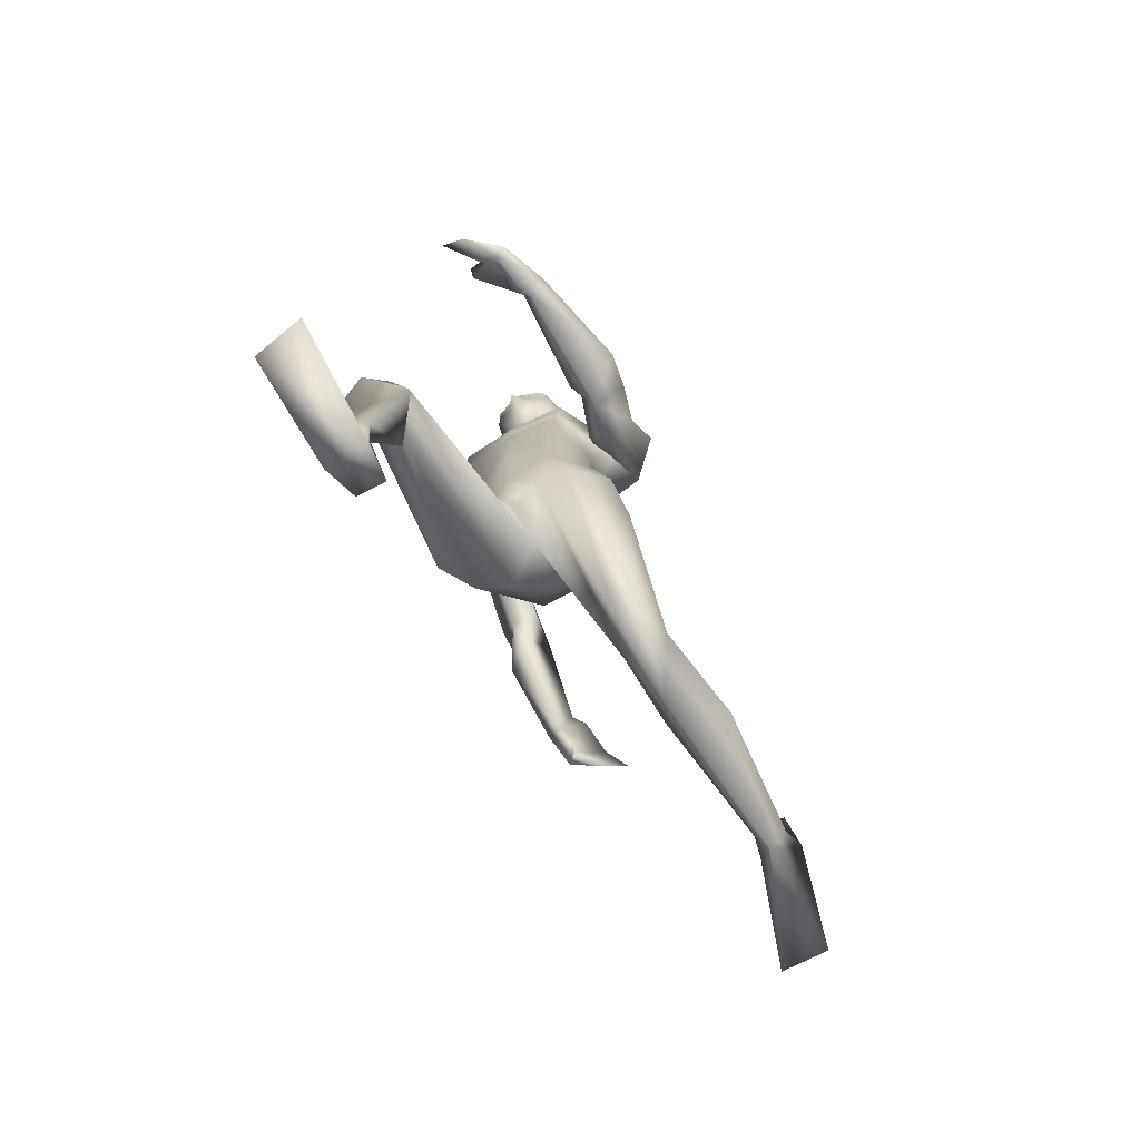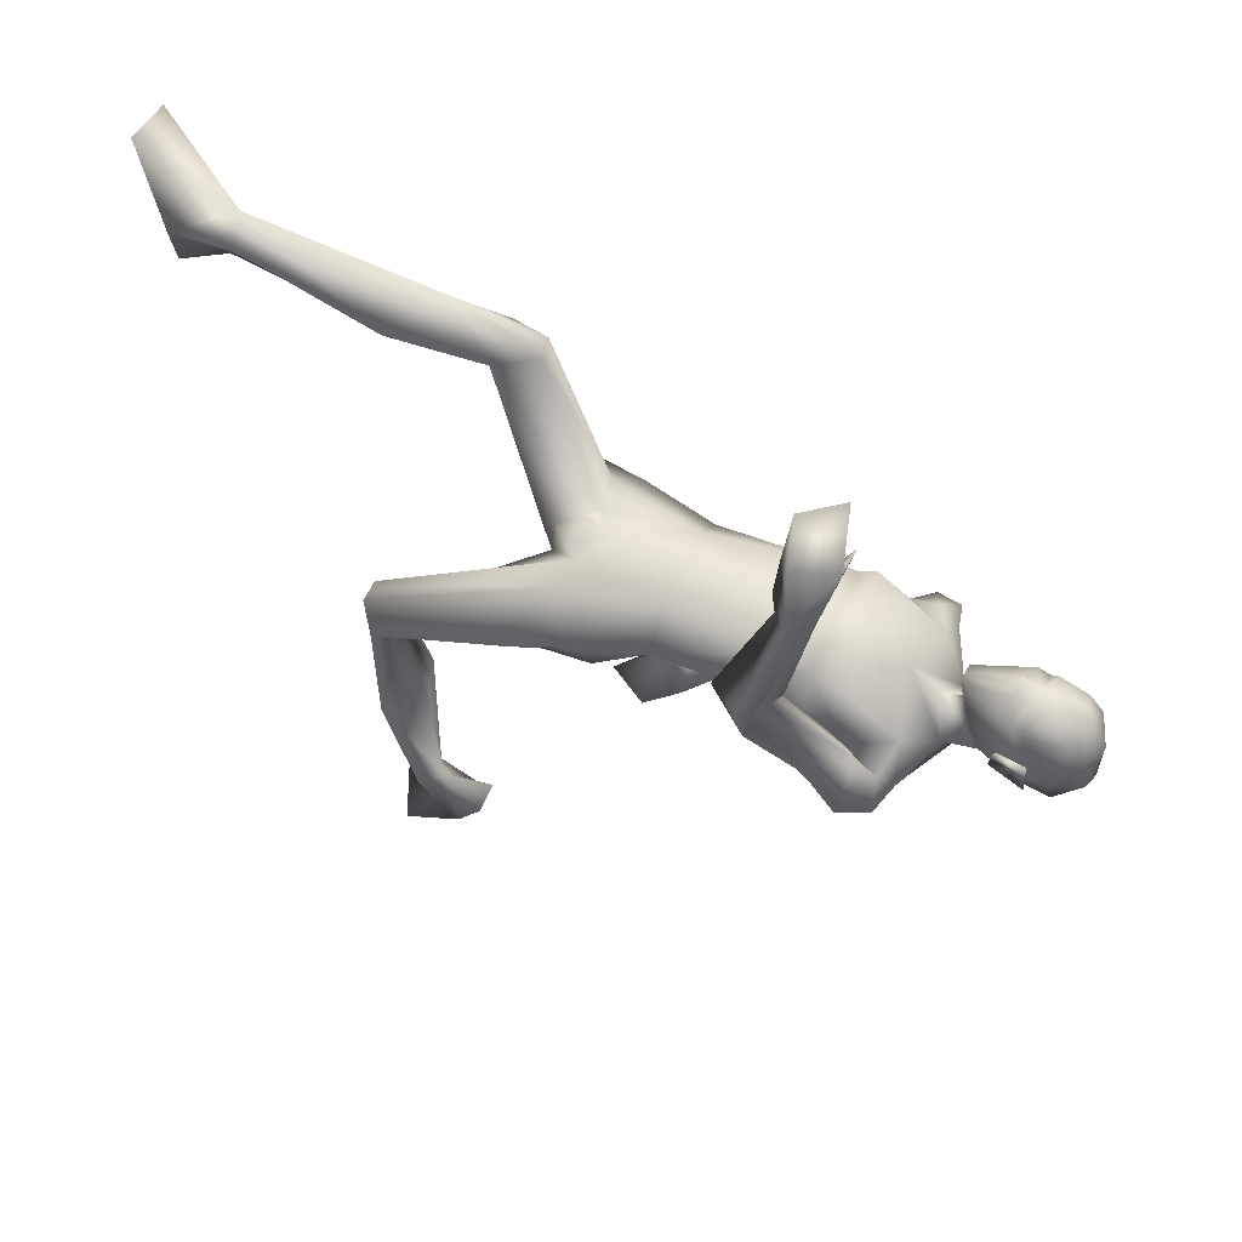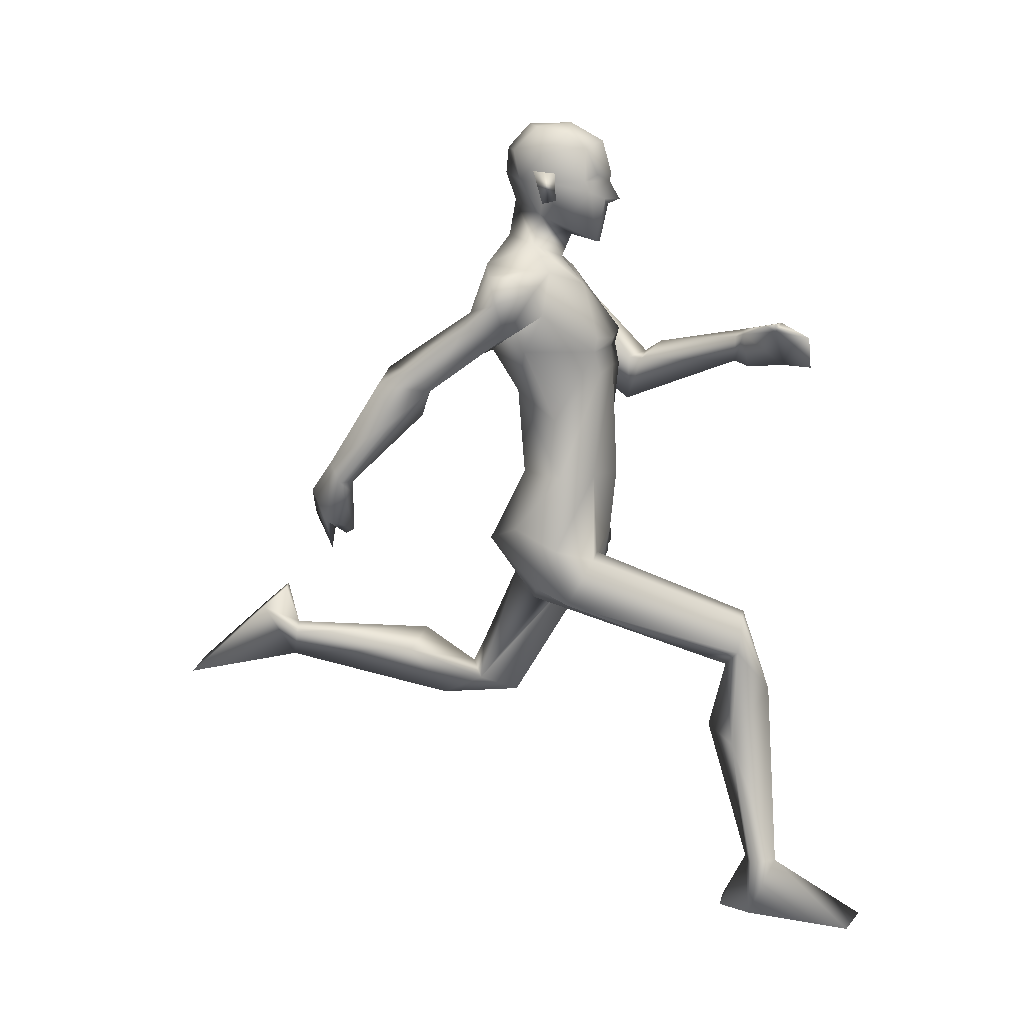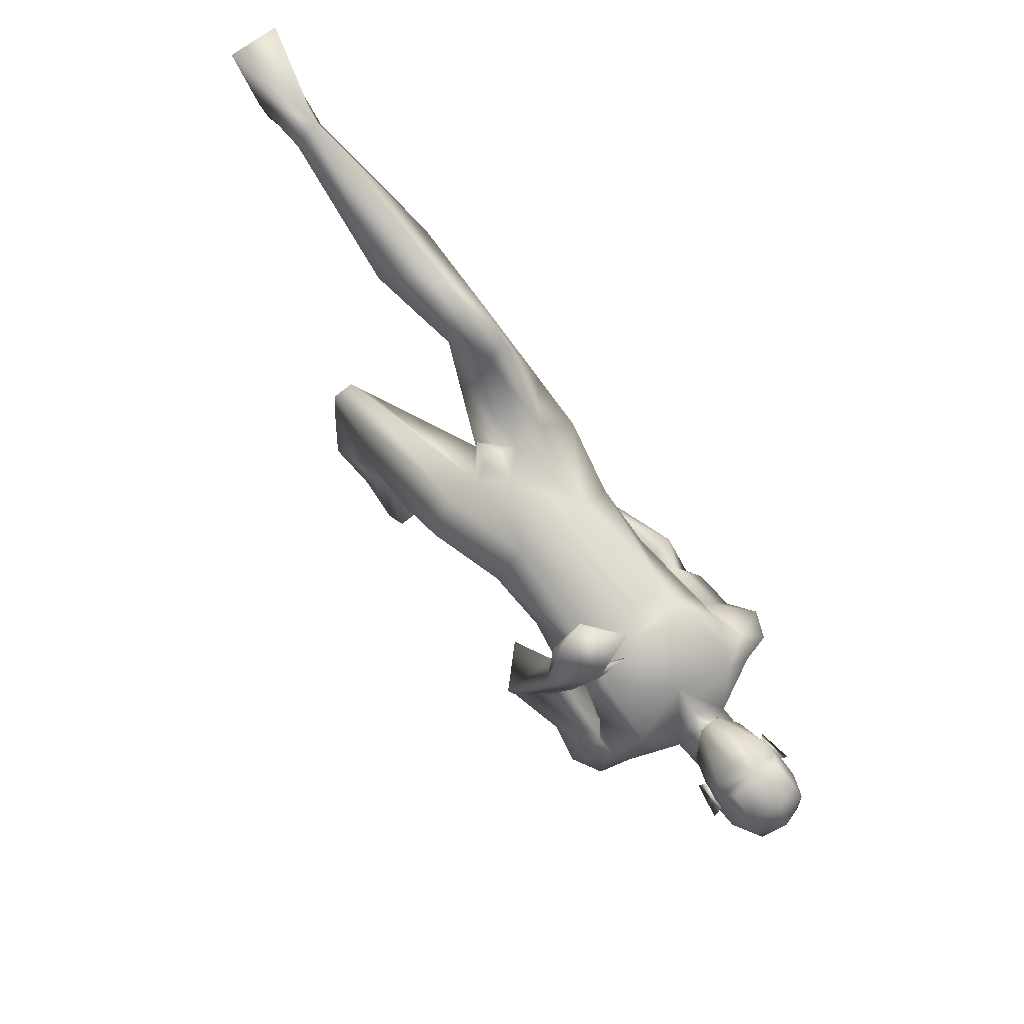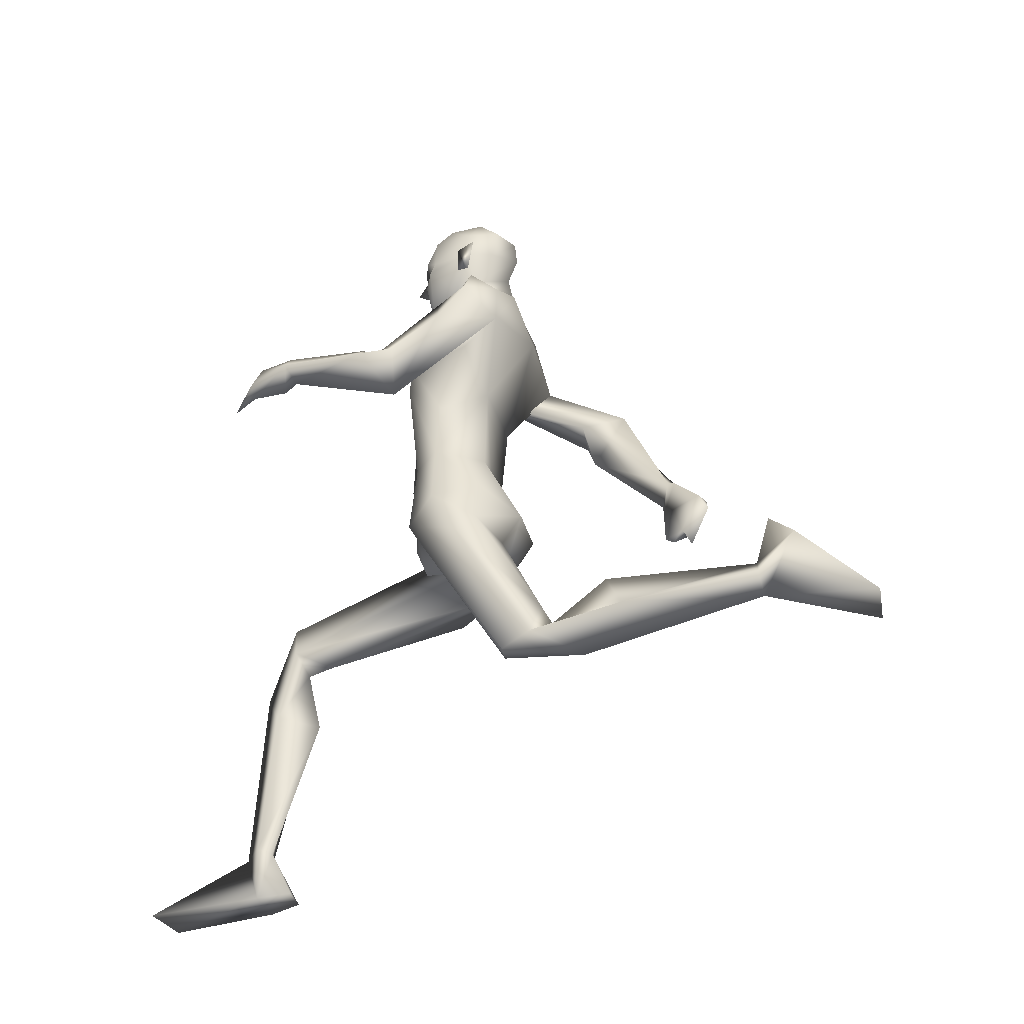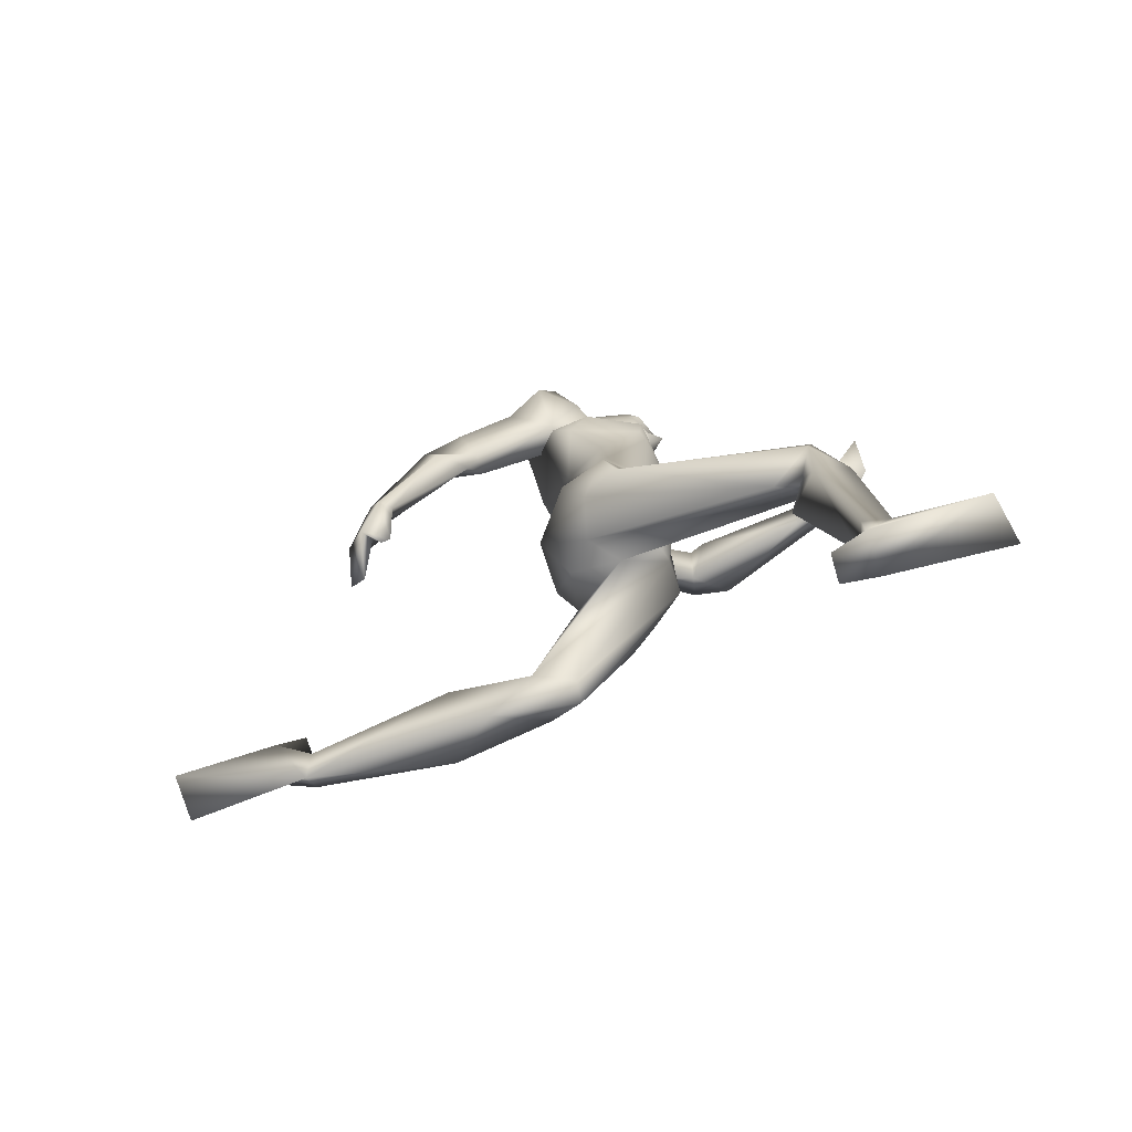
<metadata>
{"format":"obj","ext":"obj","renderer":"f3d","projection":"perspective","resolution":1024,"background":"white","views":[{"elev":-72.9,"azim":29.4,"up":"+Y"},{"elev":56.5,"azim":114.1,"up":"+Z"},{"elev":10.9,"azim":-75.7,"up":"+Y"},{"elev":79.2,"azim":141.4,"up":"+Z"},{"elev":-34.5,"azim":106.1,"up":"+Y"},{"elev":-73.1,"azim":-70.5,"up":"+Y"}]}
</metadata>
<code>
o Man_Body
v 0.00633 3.834 -0.1867
v 0.2561 3.747 -0.2055
v -0.2427 3.744 -0.1981
v 0.5208 3.737 0.1252
v -0.4973 3.73 0.1403
v 0.2951 3.731 0.3475
v -0.265 3.727 0.3558
v 0.01689 3.73 0.476
v 0.01098 5.067 -0.5485
v 0.3376 5.345 -0.4758
v -0.3156 5.345 -0.4758
v 0.4214 5.291 0.03157
v -0.3994 5.291 0.03157
v 0.01098 5.18 0.2066
v 0.3954 4.697 0.3775
v -0.3734 4.697 0.3775
v 0.01098 4.711 0.4231
v 0.01098 4.375 -0.2427
v 0.3037 4.376 -0.2402
v -0.2817 4.376 -0.2402
v 0.4991 4.172 0.09416
v -0.4772 4.172 0.09416
v 0.3631 4.531 0.4174
v -0.3412 4.531 0.4174
v 0.01098 4.561 0.4404
v 0.4199 4.807 0.4043
v -0.398 4.807 0.4043
v 0.01098 4.77 0.4436
v 0.01098 5.553 -0.3836
v 0.2195 5.486 -0.1399
v -0.1975 5.486 -0.1399
v 0.01098 5.389 0.03172
v 0.4021 1.799 -0.4238
v -0.232 2.724 1.528
v 0.6355 1.869 -0.6758
v -0.4404 2.442 1.521
v 0.218 3.116 0.3517
v -0.1629 3.11 0.363
v 0.02199 2.862 0.04467
v 0.2828 2.917 -0.3637
v -0.2367 2.736 -0.1186
v 0.6299 2.083 -2.386
v -0.3503 0.7336 1.644
v 0.5074 2.227 -2.363
v -0.1718 0.7344 1.577
v 0.4138 2.154 -2.348
v -0.1258 0.773 1.681
v 0.4954 1.947 -2.399
v -0.3003 0.762 1.826
v 0.5818 4.977 0.01339
v -0.5598 4.977 0.01339
v 0.2124 5.713 -0.0904
v -0.1904 5.713 -0.0904
v 0.01098 5.561 0.1072
v 0.01098 5.823 -0.3338
v 0.6678 5.113 0.08446
v -0.6285 4.814 -0.2567
v 0.6631 5.173 -0.423
v -0.6409 5.275 -0.3803
v 0.6445 5.24 -0.08204
v -0.6295 5.154 -0.03952
v 0.6602 4.869 -0.4126
v -0.6234 5.001 -0.5277
v 0.8506 4.843 0.03086
v -0.7783 4.884 -0.5422
v 0.7827 5.279 -0.2343
v -0.7665 5.267 -0.1722
v 0.5691 5.339 -0.2218
v -0.5581 5.316 -0.1036
v 0.5814 4.703 -0.123
v -0.421 4.798 -0.1934
v 0.8213 4.589 0.5468
v -0.6893 4.396 -0.8346
v 0.9575 4.501 0.3695
v -0.8226 4.575 -0.9233
v 0.7313 4.209 0.4157
v 0.6358 4.551 0.447
v -0.5061 4.506 -0.8388
v 0.7071 4.79 1.35
v -0.7579 3.674 -1.537
v 0.8171 4.649 1.35
v -0.7058 3.817 -1.631
v 0.6841 4.541 1.292
v -0.5554 3.832 -1.532
v 0.6183 4.738 1.303
v -0.6756 3.678 -1.459
v 0.7892 4.672 0.6786
v -0.8386 4.182 -1.082
v 1.002 4.472 0.6278
v -0.806 4.448 -1.208
v -0.559 4.565 -1.187
v 0.598 4.545 0.5559
v -0.6527 4.211 -0.9015
v 0.009661 2.93 -0.327
v 0.6694 3.204 0.09678
v -0.6289 3.19 0.1443
v 0.02726 3.288 0.4275
v 0.51 3.348 -0.2401
v -0.4991 3.327 -0.2077
v 0.1992 3.196 -0.4934
v -0.1964 3.191 -0.4817
v 0.4523 3.087 0.3489
v -0.3904 3.087 0.3827
v 0.002902 3.445 -0.3218
v 0.545 3.036 -0.2183
v -0.5001 2.868 -0.04285
v 0.413 1.726 -1.042
v -0.2828 2.137 1.74
v 0.7289 1.933 -1.392
v -0.4696 1.725 1.492
v 0.613 2.222 -1.257
v -0.2213 1.802 1.274
v 0.2891 2.1 -1.302
v -0.001349 1.811 1.545
v 0.4691 2.002 -0.8065
v -0.2673 2.305 1.404
v 0.01098 6.404 0.1012
v 0.01098 6.268 0.347
v 0.01098 6.022 0.4166
v 0.01098 5.966 0.4022
v 0.09194 5.834 0.3852
v -0.06997 5.834 0.3852
v 0.01098 5.51 0.3291
v 0.08641 5.515 0.3114
v -0.06445 5.515 0.3114
v 0.235 5.884 0.3068
v -0.2131 5.884 0.3068
v 0.2434 5.966 0.2632
v -0.2214 5.966 0.2632
v 0.2077 6.222 0.2594
v -0.1857 6.222 0.2594
v 0.2189 6.319 0.119
v -0.1969 6.319 0.119
v 0.175 6.373 -0.1252
v -0.153 6.373 -0.1252
v 0.2967 6.172 -0.05841
v -0.2747 6.172 -0.05841
v 0.3038 5.964 -0.03777
v -0.2818 5.964 -0.03777
v 0.01098 6.026 -0.4096
v 0.01098 6.219 -0.3913
v 0.01098 6.397 -0.2241
v 0.6383 2.377 -2.672
v -0.4093 0.3544 1.64
v 0.6112 2.533 -2.487
v -0.3405 0.3752 1.408
v 0.3425 2.372 -2.613
v -0.1077 0.3593 1.651
v 0.1484 1.829 -3.191
v -0.05128 0.2925 2.463
v 0.4984 1.867 -3.224
v -0.3994 0.2909 2.402
v 0.416 2.543 -2.434
v -0.1384 0.38 1.397
v 0.01098 5.789 0.377
v 0.01098 5.833 0.481
v 0.1997 6.017 0.3484
v -0.1777 6.017 0.3484
v 0.3534 6.045 -0.1126
v -0.3314 6.045 -0.1126
v 0.2966 6.026 0.03923
v -0.2747 6.026 0.03923
v 0.2749 5.821 0.04337
v -0.2529 5.821 0.04337
v 0.3082 5.8 -0.05435
v -0.2862 5.8 -0.05435
v 0.2316 5.936 -0.01991
v -0.2096 5.936 -0.01991
v 0.2275 5.969 -0.2485
v -0.2056 5.969 -0.2485
v 0.224 6.195 -0.2961
v -0.202 6.195 -0.2961
v 0.4562 2.178 -0.7178
v -0.272 2.359 1.215
v 0.5527 1.795 -0.4422
v -0.3794 2.692 1.546
v 0.2988 1.902 -0.7012
v -0.1048 2.443 1.471
v 0.6897 4.593 1.705
v -0.5211 3.564 -1.848
v 0.555 4.862 1.673
v -0.6683 3.355 -1.687
v 0.4588 4.528 1.918
v -0.2986 3.339 -1.896
v 0.2681 4.778 1.922
v -0.3917 3.086 -1.735
v 0.3544 4.869 1.654
v -0.5651 3.243 -1.555
v 0.6107 4.525 1.686
v -0.4253 3.567 -1.802
v 0.4776 4.798 1.635
v -0.5812 3.367 -1.626
v 0.6399 4.503 1.403
v -0.4788 3.762 -1.601
v 0.5509 4.764 1.373
v -0.6448 3.583 -1.47
v 0.3363 4.856 1.584
v -0.558 3.281 -1.492
v 0.6987 2.844 -0.0989
v -0.6321 2.78 0.2345
v -0.1909 5.642 0.0696
v 0.2129 5.642 0.0696
v -0.04851 3.066 0.3986
v 0.1071 3.068 0.3939
v 0.02971 2.896 0.3326
v -0.8626 5.08 -0.2718
v 0.8894 5.08 -0.216
v 0.4526 4.851 -0.05552
v -0.5594 4.703 -0.123
f 50 26 15
f 16 27 51
f 68 30 12
f 13 31 69
f 50 12 26
f 27 13 51
f 10 58 62
f 63 59 11
f 60 66 68
f 69 67 61
f 9 62 19
f 20 63 9
f 19 18 9
f 9 18 20
f 10 62 9
f 9 63 11
f 68 12 60
f 61 13 69
f 98 4 95
f 96 5 99
f 98 2 4
f 5 3 99
f 72 87 89
f 90 88 73
f 72 89 74
f 75 90 73
f 77 92 72
f 73 93 78
f 92 87 72
f 73 88 93
f 37 102 6
f 7 103 38
f 39 94 40
f 41 94 39
f 104 1 2
f 3 1 104
f 95 105 98
f 99 106 96
f 100 98 105
f 106 99 101
f 100 104 2
f 3 104 101
f 2 98 100
f 101 99 3
f 6 102 95
f 96 103 7
f 95 4 6
f 7 5 96
f 107 175 33
f 34 176 108
f 177 173 115
f 116 174 178
f 173 35 115
f 116 36 174
f 118 132 117
f 117 133 118
f 132 134 117
f 117 135 133
f 134 142 117
f 117 142 135
f 149 151 48
f 49 152 150
f 145 153 44
f 45 154 146
f 120 156 121
f 122 156 120
f 121 156 155
f 155 156 122
f 54 124 123
f 123 125 54
f 155 123 121
f 122 123 155
f 123 124 121
f 122 125 123
f 147 143 151
f 152 144 148
f 147 151 149
f 150 152 148
f 143 147 145
f 146 148 144
f 147 153 145
f 146 154 148
f 44 153 147
f 148 154 45
f 44 147 46
f 47 148 45
f 48 151 143
f 144 152 49
f 48 143 42
f 43 144 49
f 48 46 147
f 148 47 49
f 48 147 149
f 150 148 49
f 44 42 143
f 144 43 45
f 44 143 145
f 146 144 45
f 130 136 132
f 133 137 131
f 136 134 132
f 133 135 137
f 119 130 118
f 118 131 119
f 121 126 120
f 120 127 122
f 126 128 120
f 120 129 127
f 107 33 177
f 178 34 108
f 107 177 113
f 114 178 108
f 48 107 113
f 114 108 49
f 48 113 46
f 47 114 49
f 113 177 115
f 116 178 114
f 113 115 111
f 112 116 114
f 46 113 111
f 112 114 47
f 46 111 44
f 45 112 47
f 111 115 109
f 110 116 112
f 115 35 109
f 110 36 116
f 44 111 109
f 110 112 45
f 44 109 42
f 43 110 45
f 109 35 107
f 108 36 110
f 35 175 107
f 108 176 36
f 42 109 48
f 49 110 43
f 109 107 48
f 49 108 110
f 100 105 40
f 41 106 101
f 100 40 94
f 94 41 101
f 76 83 92
f 93 84 91
f 83 85 92
f 93 86 84
f 76 92 77
f 78 93 91
f 92 85 87
f 88 86 93
f 85 79 87
f 88 80 86
f 89 81 83
f 84 82 90
f 89 83 76
f 91 84 90
f 74 89 76
f 91 90 75
f 87 79 81
f 82 80 88
f 87 81 89
f 90 82 88
f 56 60 50
f 51 61 57
f 60 12 50
f 51 13 61
f 56 77 72
f 73 78 57
f 62 64 76
f 91 65 63
f 64 74 76
f 91 75 65
f 64 56 72
f 73 57 65
f 64 72 74
f 75 73 65
f 10 68 58
f 59 69 11
f 68 66 58
f 59 67 69
f 10 29 30
f 31 29 11
f 10 30 68
f 69 31 11
f 15 23 21
f 22 24 16
f 30 29 55
f 55 29 31
f 30 55 52
f 53 55 31
f 32 30 52
f 53 31 32
f 32 52 54
f 54 53 32
f 12 30 14
f 14 31 13
f 30 32 14
f 14 32 31
f 26 12 14
f 14 13 27
f 26 14 28
f 28 14 27
f 15 26 28
f 28 27 16
f 15 28 17
f 17 28 16
f 23 15 17
f 17 16 24
f 23 17 25
f 25 17 24
f 6 23 25
f 25 24 7
f 6 25 8
f 8 25 7
f 4 21 23
f 24 22 5
f 4 23 6
f 7 24 5
f 2 19 4
f 5 20 3
f 19 21 4
f 5 22 20
f 1 18 19
f 18 1 20
f 2 1 19
f 20 1 3
f 130 157 128
f 129 158 131
f 157 120 128
f 129 120 158
f 120 157 119
f 119 158 120
f 157 130 119
f 119 131 158
f 138 128 126
f 127 129 139
f 52 55 140
f 140 55 53
f 9 29 10
f 11 29 9
f 141 142 134
f 135 142 141
f 128 138 136
f 137 139 129
f 136 130 128
f 129 131 137
f 118 130 132
f 133 131 118
f 6 8 97
f 97 8 7
f 97 37 6
f 7 38 97
f 159 167 161
f 162 168 160
f 161 167 163
f 164 168 162
f 163 167 165
f 166 168 164
f 165 167 159
f 160 168 166
f 140 169 52
f 53 170 140
f 169 138 52
f 53 139 170
f 136 171 134
f 135 172 137
f 171 141 134
f 135 141 172
f 105 173 40
f 41 174 106
f 177 40 173
f 174 41 178
f 181 187 191
f 192 188 182
f 181 191 185
f 186 192 182
f 179 183 189
f 190 184 180
f 79 195 197
f 198 196 80
f 195 79 85
f 86 80 196
f 81 193 83
f 84 194 82
f 81 179 189
f 190 180 82
f 81 189 193
f 194 190 82
f 195 191 197
f 198 192 196
f 191 187 197
f 198 188 192
f 183 185 191
f 192 186 184
f 183 191 189
f 190 192 184
f 181 79 197
f 198 80 182
f 181 197 187
f 188 198 182
f 179 181 183
f 184 182 180
f 181 185 183
f 184 186 182
f 175 102 33
f 34 103 176
f 102 37 33
f 34 38 103
f 39 177 37
f 38 178 39
f 177 33 37
f 38 34 178
f 40 177 39
f 39 178 41
f 141 171 169
f 170 172 141
f 141 169 140
f 140 170 141
f 138 169 136
f 137 170 139
f 169 171 136
f 137 172 170
f 161 165 159
f 160 166 162
f 161 163 165
f 166 164 162
f 195 85 83
f 84 86 196
f 83 193 195
f 196 194 84
f 189 191 195
f 196 192 190
f 195 193 189
f 190 194 196
f 81 79 181
f 182 80 82
f 181 179 81
f 82 180 182
f 35 199 175
f 95 199 105
f 200 36 176
f 200 96 106
f 174 36 200
f 200 106 174
f 103 96 200
f 200 176 103
f 102 175 199
f 199 95 102
f 173 105 199
f 199 35 173
f 125 201 54
f 201 53 54
f 52 202 54
f 202 124 54
f 138 126 202
f 202 52 138
f 139 53 201
f 201 127 139
f 124 202 126
f 126 121 124
f 127 201 125
f 125 122 127
f 204 37 97
f 97 38 203
f 206 67 59
f 206 65 57
f 66 207 58
f 64 207 56
f 60 56 207
f 207 66 60
f 61 67 206
f 206 57 61
f 62 58 207
f 207 64 62
f 63 65 206
f 206 59 63
f 50 208 56
f 208 77 56
f 76 77 208
f 208 62 76
f 15 21 70
f 70 50 15
f 62 70 19
f 70 21 19
f 209 22 16
f 16 51 209
f 63 20 209
f 20 22 209
f 71 78 91
f 91 63 71
f 51 57 71
f 57 78 71
f 51 63 209
f 51 71 63
f 50 70 62
f 50 62 208
f 94 101 100
f 100 101 104
f 97 203 204
f 204 203 205
f 205 37 204
f 38 205 203
f 37 205 39
f 205 38 39

</code>
